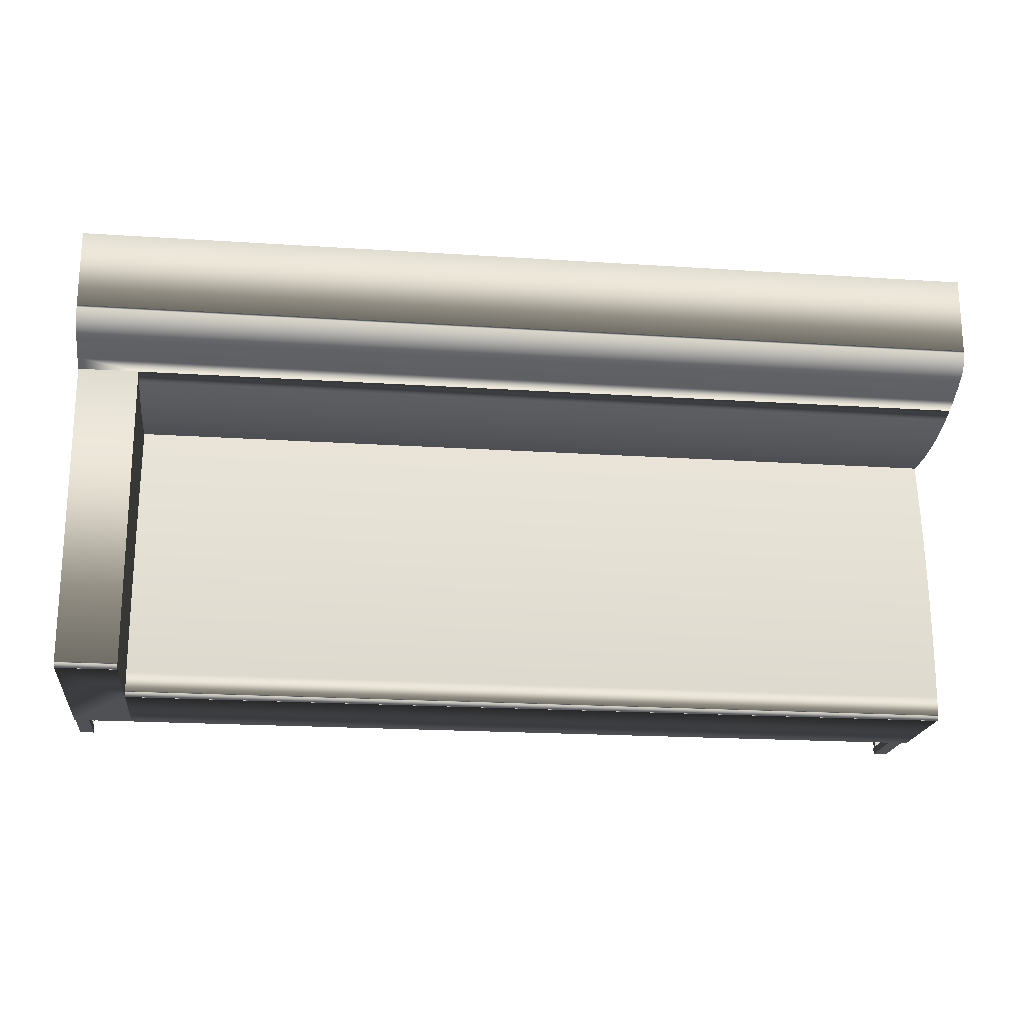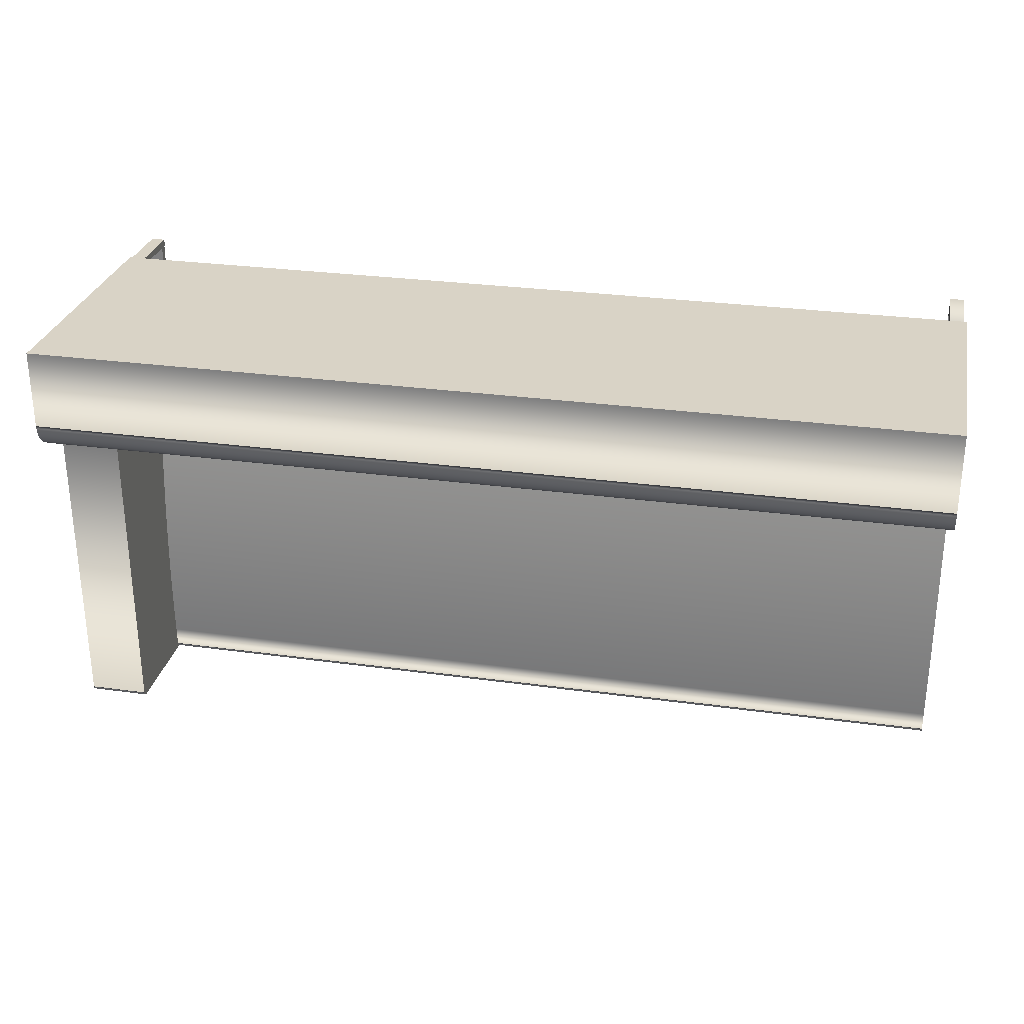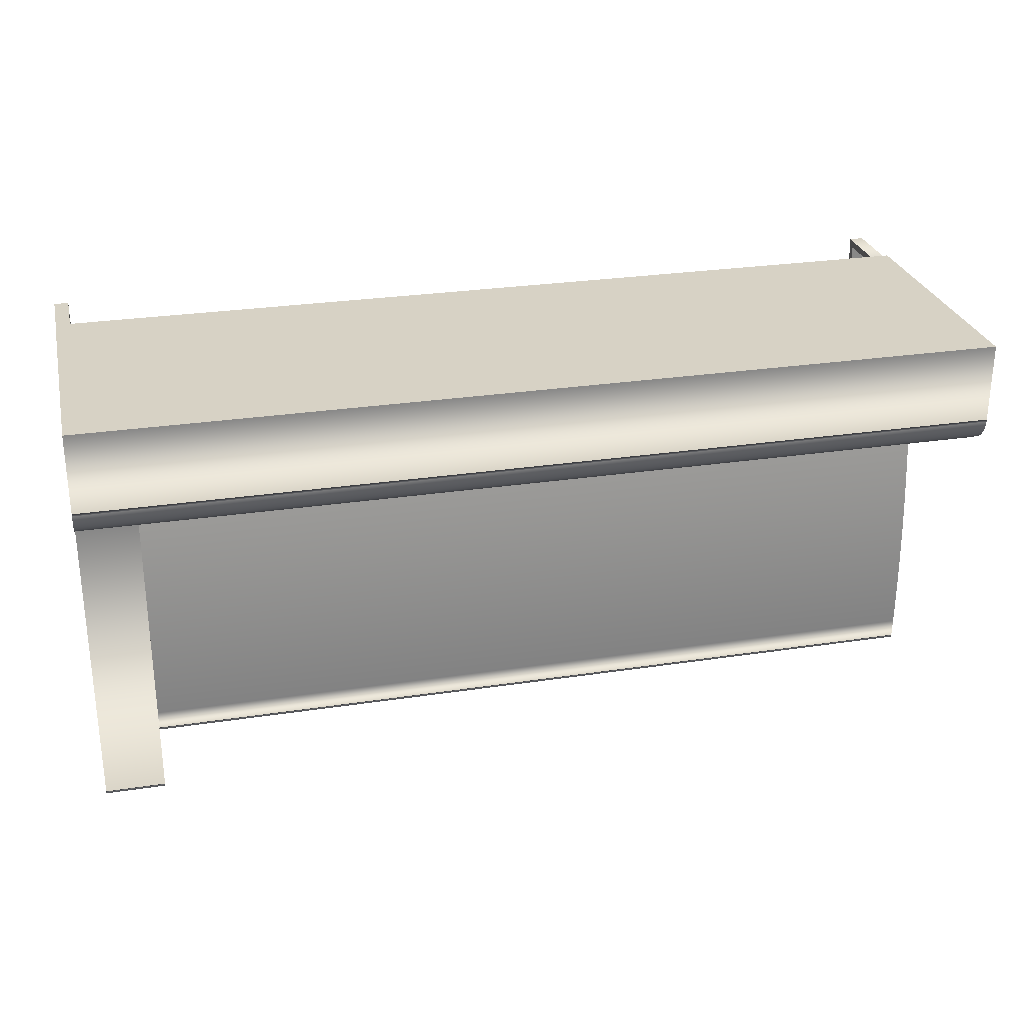
<metadata>
{"format":"obj","ext":"obj","renderer":"f3d","projection":"perspective","resolution":1024,"background":"white","views":[{"elev":-19.9,"azim":173.1,"up":"+Z"},{"elev":28.3,"azim":-168.2,"up":"+Z"},{"elev":27.5,"azim":166.8,"up":"+Z"}]}
</metadata>
<code>
v -0.4608 -0.1528 0.2304
v -0.4608 -0.1595 -0.1602
v -0.4608 -0.1528 -0.1602
v -0.4608 -0.1595 0.2304
v -0.4608 -0.098 -0.1602
v -0.4742 -0.1595 -0.1602
v -0.4742 -0.1528 0.2304
v -0.4608 -0.1595 0.2371
v -0.4742 -0.1595 0.2304
v -0.4608 -0.098 -0.167
v -0.4742 -0.1528 -0.1602
v -0.4608 -0.098 0.2304
v -0.4608 -0.1595 -0.167
v -0.4742 -0.098 -0.1602
v -0.4742 -0.098 0.2371
v -0.4742 -0.098 0.2304
v -0.4608 -0.098 0.2371
v -0.4742 -0.1595 -0.167
v -0.4742 -0.098 -0.167
v -0.4742 -0.1595 0.2371
v 0.3653 -0.098 0.2304
v 0.3653 -0.1528 0.2304
v 0.3653 -0.098 0.2371
v 0.3653 -0.098 -0.167
v 0.3653 -0.1595 -0.1602
v 0.3653 -0.098 -0.1602
v 0.3653 -0.1595 0.2304
v 0.3788 -0.098 0.2304
v 0.3788 -0.098 -0.167
v 0.3653 -0.1595 -0.167
v 0.3653 -0.1528 -0.1602
v 0.3653 -0.1595 0.2371
v 0.3788 -0.1528 0.2304
v 0.3788 -0.098 0.2371
v 0.3788 -0.1595 0.2371
v 0.3788 -0.098 -0.1602
v 0.3788 -0.1595 -0.167
v 0.3788 -0.1595 -0.1602
v 0.3788 -0.1528 -0.1602
v 0.3788 -0.1595 0.2304
v -0.4742 -0.1609 -0.1602
v -0.4608 -0.1609 0.2371
v -0.4742 -0.1609 0.2304
v -0.4608 -0.1609 -0.167
v -0.4608 -0.1609 -0.1602
v -0.4608 -0.1609 0.2304
v -0.4742 -0.1609 -0.167
v -0.4742 -0.1609 0.2371
v -0.4765 -0.098 -0.1692
v 0.3225 -0.098 -0.1692
v -0.4765 0.001367 -0.1692
v 0.3788 -0.098 -0.1692
v 0.3788 0.1001 -0.1692
v 0.3225 0.001367 -0.1692
v -0.4765 0.000769 -0.1692
v 0.3225 0.000769 -0.1692
v 0.3788 0.1579 0.2394
v 0.3788 0.1063 0.1224
v 0.3788 -0.098 0.2394
v 0.3788 0.1041 -0.1669
v 0.3653 -0.1609 -0.1602
v 0.3788 0.1007 -0.1691
v 0.3225 0.1001 -0.1692
v -0.4765 0.1579 0.2394
v -0.4765 0.1579 0.1644
v 0.3653 -0.1609 0.2304
v 0.3788 0.1579 0.1644
v 0.3788 0.1046 -0.1647
v 0.3788 0.1198 0.1281
v 0.3788 0.1037 -0.1674
v 0.3788 0.1043 -0.1664
v 0.3788 -0.1609 -0.167
v 0.3653 -0.1609 -0.167
v 0.3788 -0.1609 -0.1602
v 0.3788 0.1013 -0.169
v 0.3225 0.001958 -0.1691
v 0.3788 -0.1609 0.2371
v 0.3653 -0.1609 0.2371
v 0.3788 0.1578 0.1621
v 0.3788 0.1046 -0.1653
v 0.3788 0.1329 0.1346
v 0.3788 0.1033 -0.1679
v 0.3225 0.1041 -0.1669
v 0.3225 0.1043 -0.1664
v 0.3788 0.1045 -0.1659
v 0.3225 0.1007 -0.1691
v 0.3788 0.1019 -0.1688
v 0.3225 0.00253 -0.1689
v 0.3225 0.1013 -0.169
v 0.3788 -0.1609 0.2304
v 0.3788 0.1575 0.1599
v 0.3225 0.1046 -0.1647
v 0.3788 0.1456 0.1417
v 0.3788 0.1029 -0.1683
v 0.3225 0.1037 -0.1674
v 0.3225 0.1045 -0.1659
v 0.3788 0.1024 -0.1686
v 0.3225 0.1019 -0.1688
v 0.3225 0.003073 -0.1686
v 0.3788 0.1571 0.1577
v 0.3225 0.1046 -0.1653
v 0.3225 0.1063 0.1224
v 0.3225 0.00619 -0.1463
v -0.4765 0.1063 0.1224
v -0.4765 0.09258 0.1174
v 0.3788 0.1474 0.143
v 0.3225 0.1029 -0.1683
v 0.3225 0.1033 -0.1679
v 0.3225 0.004784 -0.167
v 0.3225 0.00506 -0.1665
v 0.3225 0.005263 -0.1659
v 0.3225 0.1024 -0.1686
v 0.3225 0.003579 -0.1683
v 0.3788 0.1564 0.1556
v 0.3225 0.005441 -0.1647
v 0.3225 0.006748 -0.1235
v 0.3225 0.09258 0.1174
v 0.3788 0.1491 0.1445
v 0.3225 0.004442 -0.1675
v 0.3225 0.005391 -0.1653
v 0.3225 0.004037 -0.1679
v 0.3788 0.1556 0.1535
v -0.4765 0.005441 -0.1647
v -0.4765 0.00619 -0.1463
v 0.3225 0.006933 -0.1006
v 0.3225 -0.005039 0.082
v -0.4765 0.07859 0.1132
v 0.3788 0.1507 0.146
v 0.3788 0.1546 0.1515
v -0.4765 0.006748 -0.1235
v 0.3225 0.006743 -0.07768
v 0.3225 -0.002239 0.05929
v 0.3225 0.07859 0.1132
v 0.3788 0.1522 0.1477
v 0.3788 0.1535 0.1496
v -0.4765 0.006933 -0.1006
v 0.3225 0.006179 -0.0548
v 0.3225 0.00019 0.03653
v -0.4765 -0.002239 0.05929
v 0.3225 0.0644 0.1098
v -0.4765 0.0644 0.1098
v -0.4765 0.006743 -0.07768
v 0.3225 0.005242 -0.03193
v 0.3225 0.002247 0.01374
v -0.4765 0.00019 0.03653
v -0.4765 -0.005039 0.082
v 0.3225 0.05004 0.1072
v -0.4765 0.05004 0.1072
v -0.4765 0.006179 -0.0548
v 0.3225 0.003931 -0.009087
v -0.4765 0.002247 0.01374
v 0.3225 -0.008211 0.1047
v 0.3225 0.03555 0.1054
v -0.4765 0.03555 0.1054
v -0.4765 0.005242 -0.03193
v -0.4765 0.003931 -0.009087
v -0.4765 -0.008211 0.1047
v 0.3225 0.006381 0.1041
v 0.3225 0.02098 0.1043
v -0.4765 0.02098 0.1043
v -0.4765 0.006381 0.1041
v -0.4765 -0.098 0.2304
v -0.4765 -0.098 0.2394
v -0.4765 -0.098 0.2371
v -0.4765 0.001958 -0.1691
v -0.4765 0.00253 -0.1689
v -0.4765 0.1578 0.1621
v -0.4765 0.003073 -0.1686
v -0.4765 0.1575 0.1599
v -0.4765 0.003579 -0.1683
v -0.4765 0.1571 0.1577
v -0.4765 0.1198 0.1281
v -0.4765 0.004037 -0.1679
v -0.4765 0.1564 0.1556
v -0.4765 0.1329 0.1346
v -0.4765 0.004442 -0.1675
v -0.4765 0.1556 0.1535
v -0.4765 0.1456 0.1417
v -0.4765 0.004784 -0.167
v -0.4765 0.1546 0.1515
v -0.4765 0.1474 0.143
v -0.4765 0.00506 -0.1665
v -0.4765 0.005263 -0.1659
v -0.4765 0.005391 -0.1653
v -0.4765 0.1535 0.1496
v -0.4765 0.1491 0.1445
v -0.4765 0.1522 0.1477
v -0.4765 0.1507 0.146
v 0.3225 -0.0272 0.1232
v 0.3225 -0.02889 -0.1684
g mesh1_mesh1-geometry
f 1 2 3
f 2 1 4
f 2 5 3
f 3 6 2
f 1 3 7
f 4 1 8
f 4 9 1
f 2 4 6
f 2 10 5
f 5 11 3
f 6 3 11
f 11 7 3
f 7 1 9
f 1 7 12
f 12 8 1
f 9 6 4
f 10 2 13
f 11 5 14
f 7 6 11
f 11 6 7
f 14 6 11
f 6 7 9
f 9 7 6
f 9 15 7
f 16 12 7
f 17 8 12
f 18 10 13
f 19 6 14
f 6 19 18
f 16 7 15
f 20 15 9
f 8 17 20
f 10 18 19
f 15 20 17
f 21 22 23
f 24 25 26
f 27 23 22
f 21 28 22
f 29 30 24
f 25 24 30
f 26 25 31
f 32 23 27
f 27 22 25
f 33 22 28
f 34 23 35
f 34 35 28
f 31 36 26
f 36 37 29
f 30 29 37
f 31 25 22
f 32 35 23
f 33 31 22
f 38 27 25
f 28 35 33
f 36 31 39
f 37 36 39
f 31 33 39
f 27 38 40
f 40 33 35
f 38 33 40
f 38 37 39
f 33 38 39
g mesh1_mesh1-geometry
f 3 2 1
f 4 1 2
f 3 5 2
f 2 6 3
f 7 3 1
f 8 1 4
f 1 9 4
f 6 4 2
f 5 10 2
f 3 11 5
f 11 3 6
f 6 13 2
f 2 13 6
f 6 2 41
f 3 7 11
f 9 1 7
f 12 7 1
f 1 8 12
f 9 8 4
f 4 8 9
f 4 42 8
f 4 6 9
f 43 4 9
f 13 2 10
f 14 10 5
f 14 5 11
f 11 6 14
f 13 6 18
f 18 6 13
f 13 44 2
f 45 41 2
f 6 41 18
f 7 15 9
f 7 12 16
f 12 8 17
f 8 9 20
f 20 9 8
f 42 4 46
f 42 20 8
f 4 43 46
f 20 43 9
f 13 10 18
f 10 14 19
f 14 6 19
f 18 19 6
f 13 18 44
f 45 2 44
f 45 44 41
f 47 18 41
f 15 7 16
f 9 15 20
f 12 15 16
f 20 17 8
f 15 12 17
f 43 42 46
f 20 42 48
f 43 20 48
f 19 18 10
f 47 44 18
f 47 41 44
f 17 20 15
f 42 43 48
f 49 50 51
f 23 22 21
f 21 28 23
f 29 26 24
f 26 25 24
f 52 51 50
f 22 23 27
f 22 28 21
f 34 23 28
f 26 29 36
f 24 30 29
f 30 24 25
f 31 25 26
f 52 29 53
f 54 51 52
f 54 55 56
f 27 23 32
f 27 33 22
f 22 33 27
f 25 22 27
f 28 22 33
f 35 23 34
f 28 35 34
f 34 57 28
f 28 58 36
f 26 36 31
f 59 57 34
f 36 60 29
f 29 37 36
f 37 29 30
f 25 37 30
f 30 37 25
f 25 61 30
f 25 39 31
f 31 39 25
f 22 25 31
f 62 53 29
f 53 54 52
f 55 54 51
f 63 56 54
f 54 56 63
f 64 65 57
f 23 35 32
f 40 32 27
f 27 32 40
f 32 66 27
f 33 27 40
f 40 27 33
f 22 31 33
f 25 27 38
f 33 35 28
f 57 67 28
f 58 68 36
f 69 58 28
f 39 31 36
f 60 70 29
f 71 60 36
f 39 36 37
f 37 30 72
f 37 25 38
f 38 25 37
f 73 30 61
f 61 25 74
f 39 25 38
f 38 25 39
f 39 33 31
f 62 63 53
f 75 62 29
f 63 54 53
f 54 63 76
f 67 57 65
f 32 40 35
f 35 40 32
f 77 32 35
f 40 38 27
f 66 40 27
f 66 32 78
f 35 33 40
f 40 33 38
f 38 74 25
f 67 79 28
f 68 80 36
f 81 69 28
f 70 82 29
f 83 70 60
f 84 60 71
f 85 71 36
f 39 37 38
f 73 72 30
f 72 74 37
f 38 37 74
f 73 61 72
f 74 72 61
f 39 38 33
f 63 62 86
f 75 86 62
f 87 75 29
f 86 76 63
f 88 76 89
f 40 77 35
f 32 77 78
f 40 66 90
f 78 90 66
f 79 91 28
f 80 85 36
f 92 80 68
f 93 81 28
f 82 94 29
f 95 82 70
f 70 83 95
f 60 84 83
f 71 96 84
f 96 71 85
f 86 75 89
f 87 89 75
f 97 87 29
f 89 76 86
f 98 88 89
f 99 88 98
f 77 40 90
f 90 78 77
f 91 100 28
f 101 85 80
f 80 92 101
f 102 103 92
f 104 105 102
f 106 93 28
f 94 97 29
f 82 107 94
f 82 95 108
f 83 109 95
f 84 110 83
f 96 111 84
f 85 101 96
f 89 87 98
f 97 98 87
f 112 99 98
f 113 99 112
f 100 114 28
f 92 115 101
f 103 115 92
f 116 103 102
f 117 102 105
f 118 106 28
f 94 112 97
f 107 82 108
f 112 94 107
f 95 119 108
f 109 119 95
f 110 109 83
f 111 110 84
f 120 111 96
f 101 120 96
f 98 97 112
f 107 113 112
f 121 113 107
f 114 122 28
f 115 120 101
f 115 103 123
f 103 116 124
f 125 116 102
f 117 126 102
f 105 127 117
f 128 118 28
f 108 121 107
f 119 121 108
f 122 129 28
f 124 123 103
f 130 124 116
f 116 125 130
f 131 125 102
f 126 132 102
f 133 126 117
f 133 117 127
f 134 128 28
f 129 135 28
f 136 130 125
f 125 131 136
f 137 131 102
f 132 138 102
f 132 126 139
f 140 126 133
f 127 141 133
f 135 134 28
f 142 136 131
f 131 137 142
f 143 137 102
f 138 144 102
f 138 132 145
f 146 139 126
f 139 145 132
f 147 126 140
f 140 133 141
f 141 148 140
f 149 142 137
f 137 143 149
f 150 143 102
f 144 150 102
f 144 138 151
f 145 151 138
f 126 152 146
f 153 126 147
f 147 140 148
f 148 154 147
f 155 149 143
f 143 150 155
f 150 144 156
f 151 156 144
f 157 146 152
f 126 158 152
f 159 126 153
f 153 147 154
f 156 155 150
f 152 158 157
f 158 126 159
f 159 153 160
f 154 160 153
f 161 157 158
f 158 159 161
f 160 161 159
g mesh1_mesh1-geometry
f 41 2 6
f 8 42 4
f 9 4 43
f 2 44 13
f 2 41 45
f 18 41 6
f 46 4 42
f 8 20 42
f 46 43 4
f 9 43 20
f 44 18 13
f 44 2 45
f 41 18 47
f 48 42 20
f 48 20 43
f 18 44 47
f 30 61 25
f 27 66 32
f 72 30 37
f 61 30 73
f 74 25 61
f 35 32 77
f 27 40 66
f 78 32 66
f 25 74 38
f 30 72 73
f 37 74 72
f 74 37 38
f 35 77 40
f 78 77 32
f 90 66 40
f 90 40 77
g mesh1_mesh1-geometry
f 10 12 5
f 5 12 10
f 5 10 14
f 50 12 10
f 10 12 50
f 16 5 12
f 12 5 16
f 19 14 10
f 5 16 14
f 14 16 5
f 16 15 12
f 17 12 15
f 23 12 17
f 17 12 23
f 24 12 50
f 50 12 24
f 50 10 49
f 49 10 50
f 14 162 19
f 19 162 14
f 49 10 19
f 19 10 49
f 14 16 162
f 162 16 14
f 162 15 16
f 16 15 162
f 17 163 15
f 15 163 17
f 12 23 21
f 21 23 12
f 23 163 17
f 17 163 23
f 26 12 24
f 24 12 26
f 52 24 50
f 50 24 52
f 55 50 49
f 49 50 55
f 51 50 49
f 49 19 162
f 162 19 49
f 15 162 164
f 164 162 15
f 15 163 164
f 164 163 15
f 23 28 21
f 26 21 12
f 12 21 26
f 23 59 163
f 163 59 23
f 24 26 29
f 24 52 29
f 29 52 24
f 50 51 52
f 50 55 56
f 56 55 50
f 51 162 49
f 49 162 51
f 162 64 164
f 164 64 162
f 164 64 163
f 163 64 164
f 28 23 34
f 21 36 28
f 28 36 21
f 36 21 26
f 26 21 36
f 59 23 34
f 34 23 59
f 64 59 163
f 163 59 64
f 36 29 26
f 53 29 52
f 52 51 54
f 56 55 54
f 162 51 165
f 165 51 162
f 162 65 64
f 64 65 162
f 28 57 34
f 36 58 28
f 34 57 59
f 59 64 57
f 57 64 59
f 29 60 36
f 29 53 62
f 52 54 53
f 51 54 55
f 76 51 54
f 54 51 76
f 51 76 165
f 165 76 51
f 162 165 166
f 166 165 162
f 162 167 65
f 65 167 162
f 57 65 64
f 28 67 57
f 36 68 58
f 28 58 69
f 29 70 60
f 36 60 71
f 53 63 62
f 29 62 75
f 53 54 63
f 76 63 54
f 88 165 76
f 76 165 88
f 165 88 166
f 166 88 165
f 162 166 168
f 168 166 162
f 162 169 167
f 167 169 162
f 167 67 65
f 65 67 167
f 65 57 67
f 28 79 67
f 36 80 68
f 68 102 58
f 58 102 68
f 69 102 58
f 58 102 69
f 28 69 81
f 29 82 70
f 60 70 83
f 71 60 84
f 36 71 85
f 86 62 63
f 62 86 75
f 29 75 87
f 63 76 86
f 89 76 88
f 99 166 88
f 88 166 99
f 166 99 168
f 168 99 166
f 162 168 170
f 170 168 162
f 162 171 169
f 169 171 162
f 169 79 167
f 167 79 169
f 67 167 79
f 79 167 67
f 28 91 79
f 36 85 80
f 68 80 92
f 102 68 92
f 92 68 102
f 102 69 104
f 104 69 102
f 81 172 69
f 69 172 81
f 28 81 93
f 29 94 82
f 70 82 95
f 95 83 70
f 83 84 60
f 84 96 71
f 85 71 96
f 89 75 86
f 75 89 87
f 29 87 97
f 86 76 89
f 89 88 98
f 98 88 99
f 113 168 99
f 99 168 113
f 168 113 170
f 170 113 168
f 162 170 173
f 173 170 162
f 162 174 171
f 171 174 162
f 171 91 169
f 169 91 171
f 79 169 91
f 91 169 79
f 28 100 91
f 80 85 101
f 101 92 80
f 92 103 102
f 104 69 172
f 172 69 104
f 102 105 104
f 172 81 175
f 175 81 172
f 93 175 81
f 81 175 93
f 28 93 106
f 29 97 94
f 94 107 82
f 108 95 82
f 95 109 83
f 83 110 84
f 84 111 96
f 96 101 85
f 98 87 89
f 87 98 97
f 98 99 112
f 112 99 113
f 121 170 113
f 113 170 121
f 170 121 173
f 173 121 170
f 162 173 176
f 176 173 162
f 162 177 174
f 174 177 162
f 174 100 171
f 171 100 174
f 91 171 100
f 100 171 91
f 28 114 100
f 101 115 92
f 92 115 103
f 102 103 116
f 162 104 172
f 172 104 162
f 105 102 117
f 162 105 104
f 104 105 162
f 162 172 175
f 175 172 162
f 175 93 178
f 178 93 175
f 106 178 93
f 93 178 106
f 28 106 118
f 97 112 94
f 108 82 107
f 107 94 112
f 108 119 95
f 95 119 109
f 83 109 110
f 84 110 111
f 96 111 120
f 96 120 101
f 112 97 98
f 112 113 107
f 107 113 121
f 121 176 173
f 173 176 121
f 162 176 179
f 179 176 162
f 162 180 177
f 177 180 162
f 177 114 174
f 174 114 177
f 100 174 114
f 114 174 100
f 28 122 114
f 101 120 115
f 123 103 115
f 124 116 103
f 102 116 125
f 102 126 117
f 117 127 105
f 162 127 105
f 105 127 162
f 162 175 178
f 178 175 162
f 178 106 181
f 181 106 178
f 118 181 106
f 106 181 118
f 28 118 128
f 107 121 108
f 108 121 119
f 179 119 109
f 109 119 179
f 182 109 110
f 110 109 182
f 183 110 111
f 111 110 183
f 184 111 120
f 120 111 184
f 176 121 119
f 119 121 176
f 119 179 176
f 176 179 119
f 162 179 182
f 182 179 162
f 162 185 180
f 180 185 162
f 180 122 177
f 177 122 180
f 114 177 122
f 122 177 114
f 28 129 122
f 123 120 115
f 115 120 123
f 103 123 124
f 116 124 130
f 130 125 116
f 102 125 131
f 102 132 126
f 117 126 133
f 127 117 133
f 162 141 127
f 127 141 162
f 162 178 181
f 181 178 162
f 181 118 186
f 186 118 181
f 128 186 118
f 118 186 128
f 28 128 134
f 109 182 179
f 179 182 109
f 110 183 182
f 182 183 110
f 111 184 183
f 183 184 111
f 120 123 184
f 184 123 120
f 162 182 183
f 183 182 162
f 162 187 185
f 185 187 162
f 185 129 180
f 180 129 185
f 122 180 129
f 129 180 122
f 28 135 129
f 162 123 124
f 124 123 162
f 162 124 130
f 130 124 162
f 125 130 136
f 136 131 125
f 102 131 137
f 102 138 132
f 139 126 132
f 133 126 140
f 133 141 127
f 162 148 141
f 141 148 162
f 162 181 186
f 186 181 162
f 186 128 188
f 188 128 186
f 134 188 128
f 128 188 134
f 28 134 135
f 162 183 184
f 184 183 162
f 162 184 123
f 123 184 162
f 162 188 187
f 187 188 162
f 187 135 185
f 185 135 187
f 129 185 135
f 135 185 129
f 162 130 136
f 136 130 162
f 131 136 142
f 142 137 131
f 102 137 143
f 102 144 138
f 145 132 138
f 126 139 146
f 132 145 139
f 140 126 147
f 141 133 140
f 162 154 148
f 148 154 162
f 140 148 141
f 162 186 188
f 188 186 162
f 188 134 187
f 187 134 188
f 135 187 134
f 134 187 135
f 162 136 142
f 142 136 162
f 137 142 149
f 149 143 137
f 102 143 150
f 102 150 144
f 151 138 144
f 138 151 145
f 162 139 146
f 146 139 162
f 146 152 126
f 162 145 139
f 139 145 162
f 147 126 153
f 148 140 147
f 162 157 154
f 154 157 162
f 147 154 148
f 162 142 149
f 149 142 162
f 143 149 155
f 155 150 143
f 156 144 150
f 144 156 151
f 162 151 145
f 145 151 162
f 162 146 157
f 157 146 162
f 152 146 157
f 152 158 126
f 153 126 159
f 154 147 153
f 157 160 154
f 154 160 157
f 162 149 155
f 155 149 162
f 150 155 156
f 162 156 151
f 151 156 162
f 157 158 152
f 159 126 158
f 160 153 159
f 153 160 154
f 160 157 161
f 161 157 160
f 162 155 156
f 156 155 162
f 158 157 161
f 161 159 158
f 159 161 160
g mesh1_mesh1-geometry
f 41 44 45
f 46 42 43
f 44 41 47
f 48 43 42
f 72 61 73
f 61 72 74
f 66 90 78
f 77 78 90
g mesh2_mesh2-geometry
l 189 190
l 102 189

</code>
